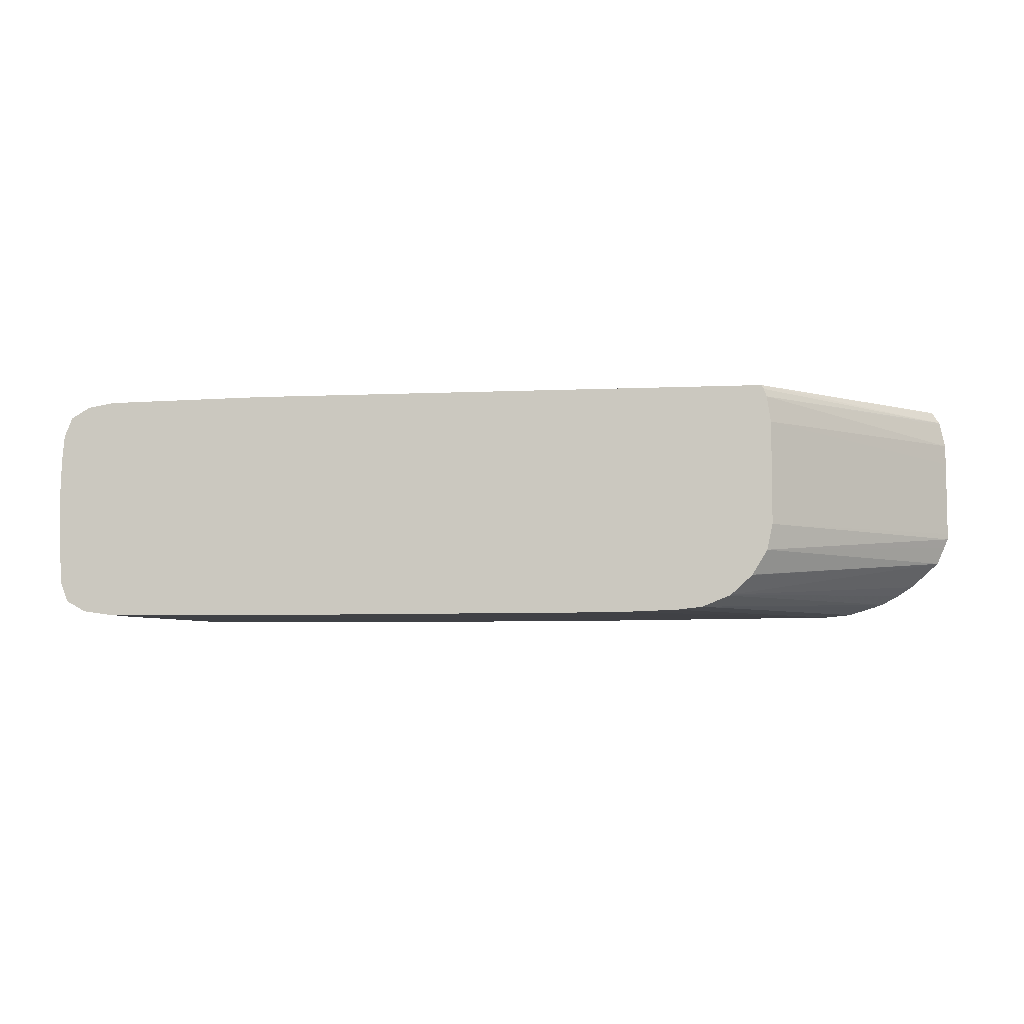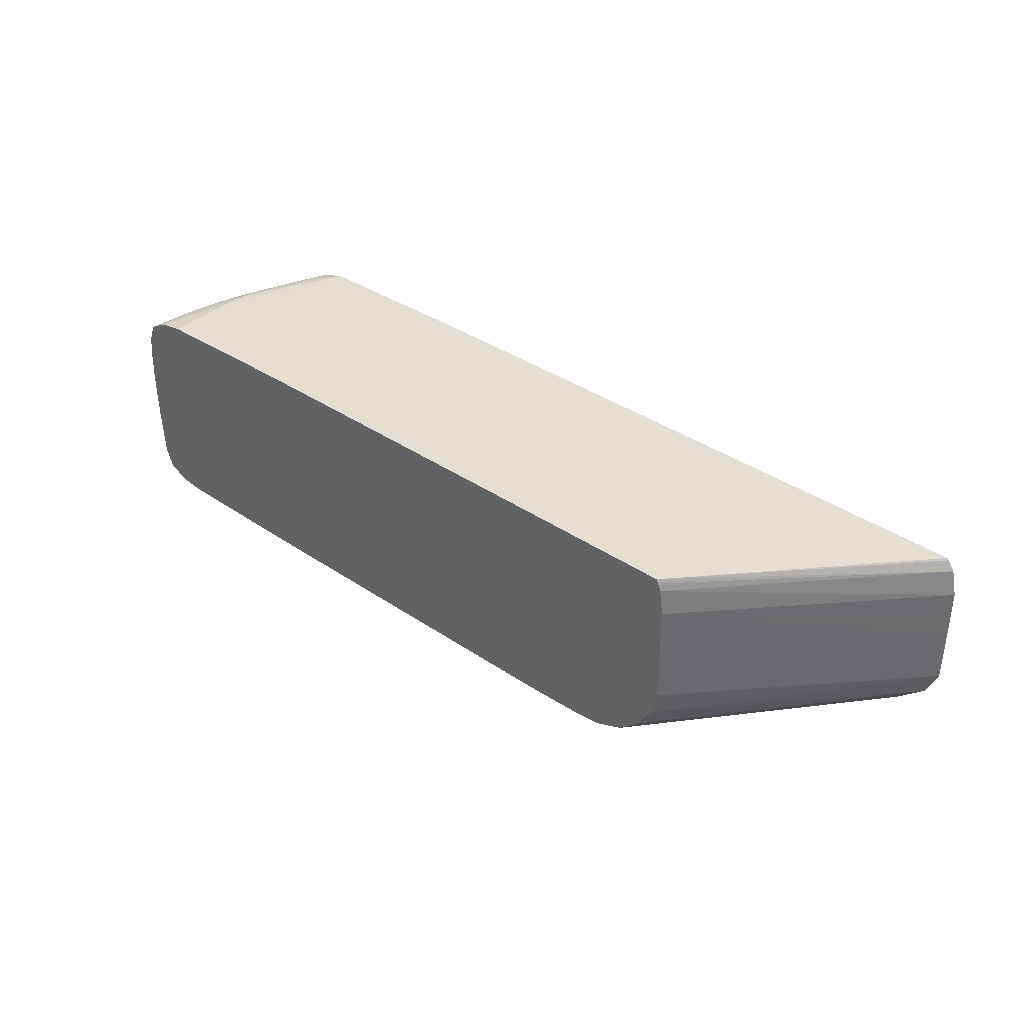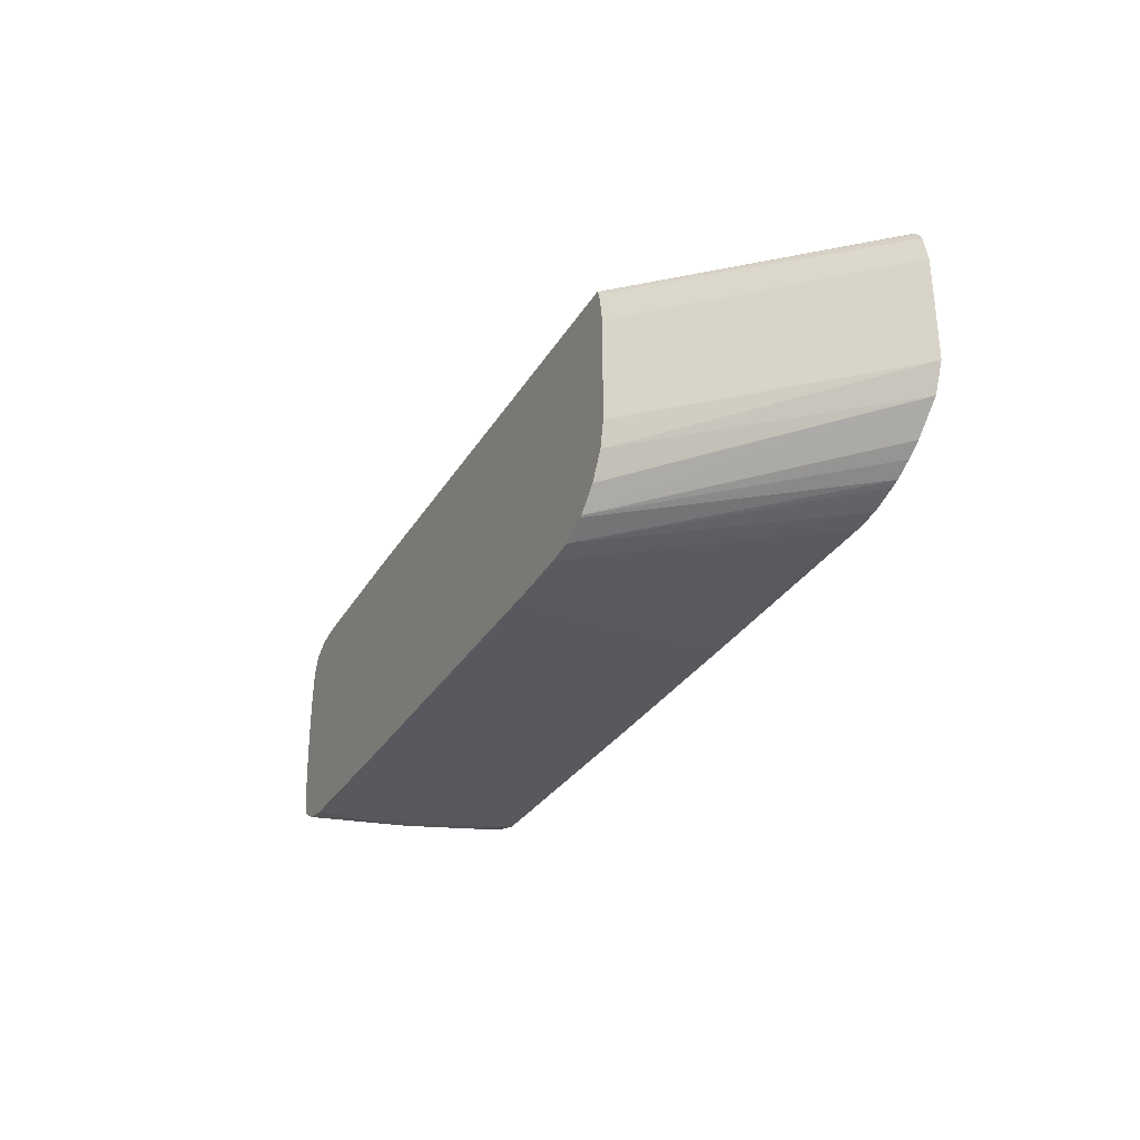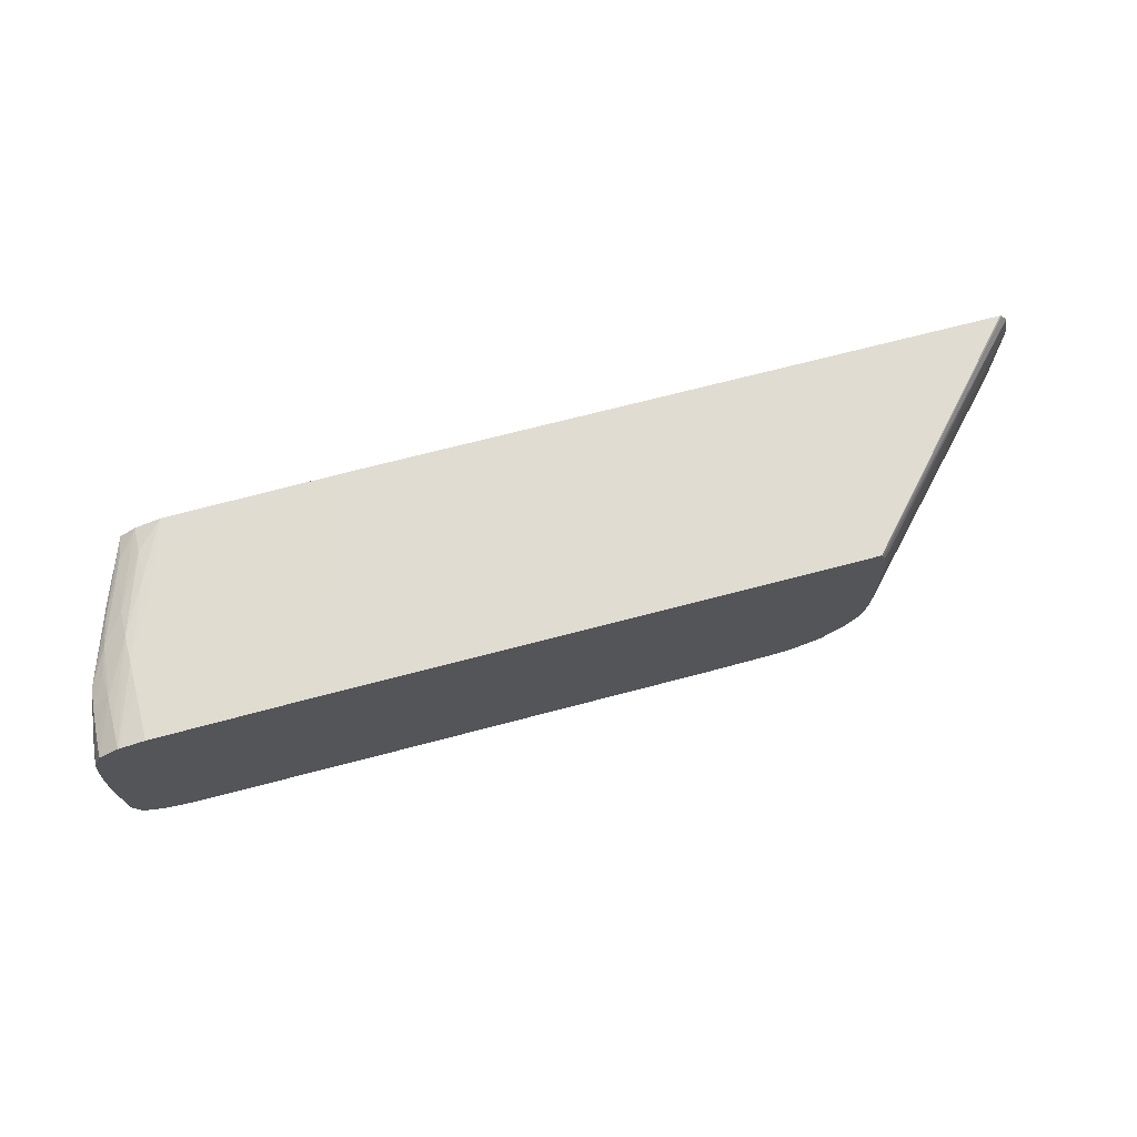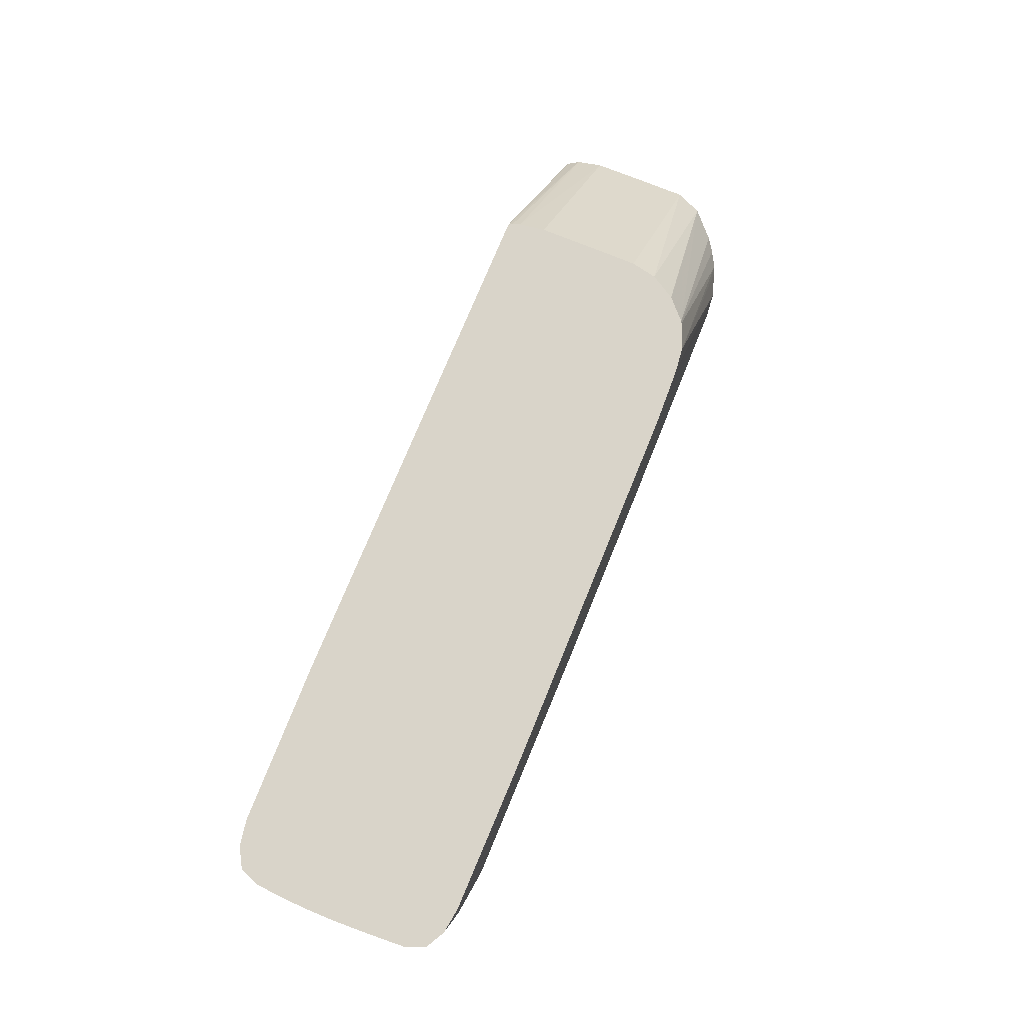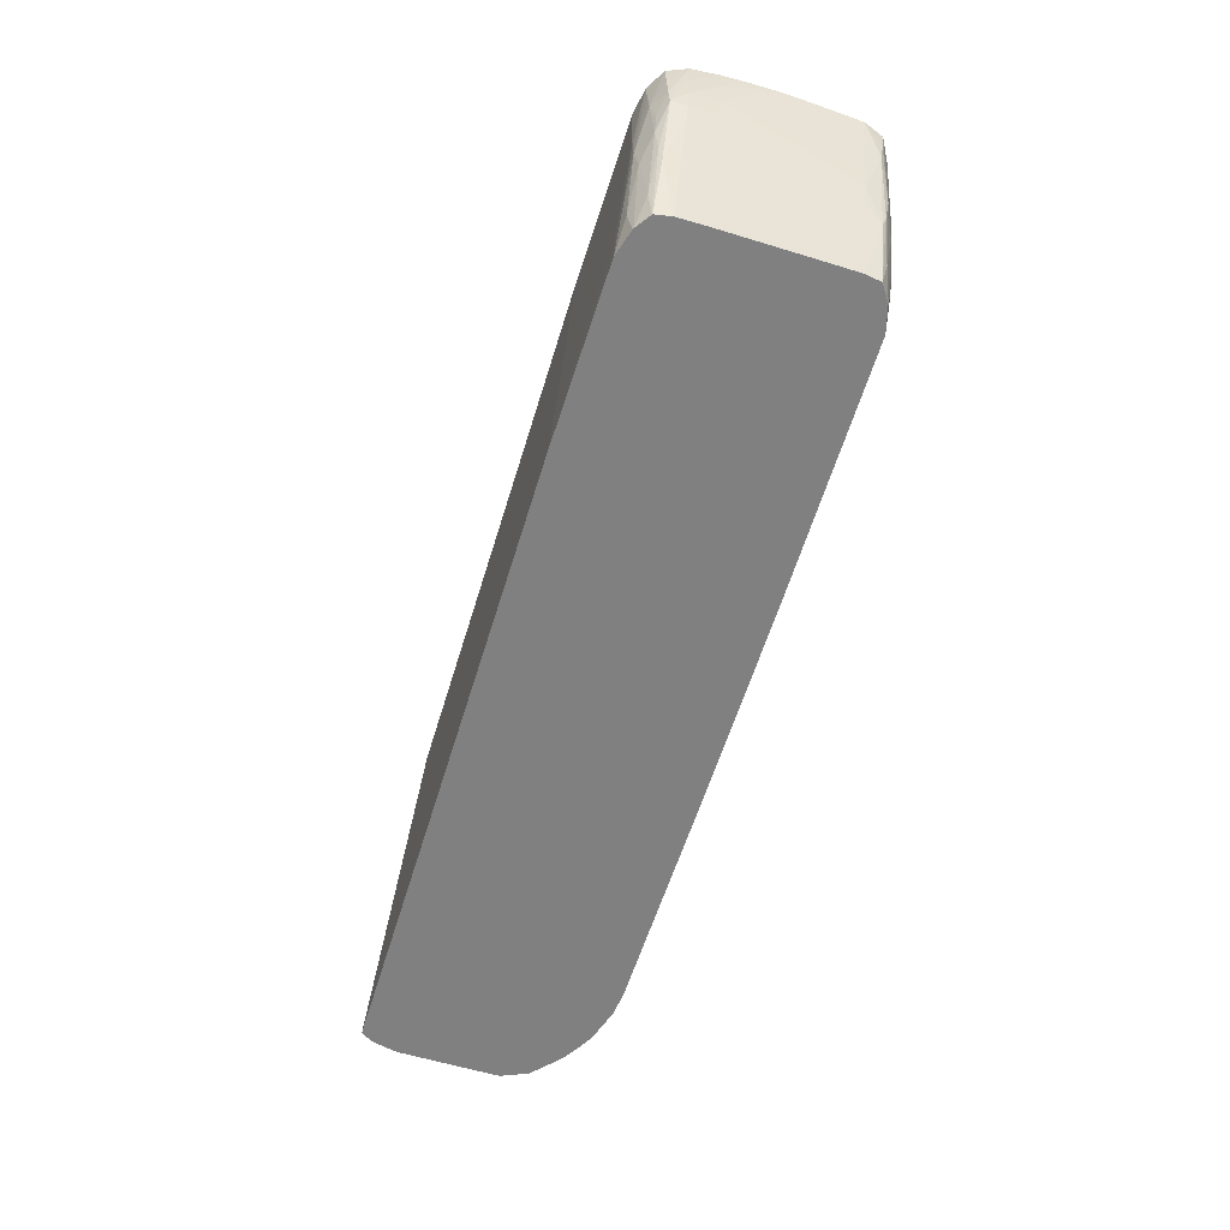
<metadata>
{"format":"obj","ext":"obj","renderer":"f3d","projection":"perspective","resolution":1024,"background":"white","views":[{"elev":-5.9,"azim":8.0,"up":"+Y"},{"elev":37.1,"azim":41.3,"up":"+Y"},{"elev":-30.2,"azim":64.3,"up":"+Y"},{"elev":69.2,"azim":-14.8,"up":"+Y"},{"elev":74.9,"azim":-67.7,"up":"+Z"},{"elev":-60.2,"azim":-107.0,"up":"+Z"}]}
</metadata>
<code>
v -0.01053 -0.05328 -0.01664
v -0.01045 -0.05335 -0.01664
v -0.0107 -0.05328 -0.01664
v -0.01782 -0.05328 -0.008583
v -0.0102 -0.05374 -0.01664
v -0.0356 -0.05328 -0.01664
v -0.01773 -0.05344 -0.008583
v -0.03823 -0.05328 -0.008583
v -0.01017 -0.05383 -0.01664
v -0.01762 -0.05374 -0.008583
v -0.0415 -0.05337 -0.01664
v -0.04251 -0.05338 -0.0156
v -0.03562 -0.05328 -0.0166
v -0.0378 -0.05328 -0.01052
v -0.04352 -0.05338 -0.01357
v -0.04453 -0.05339 -0.01054
v -0.04453 -0.05339 -0.008583
v -0.01001 -0.05457 -0.01664
v -0.01747 -0.05475 -0.008583
v -0.009969 -0.05475 -0.01664
v -0.04248 -0.05339 -0.01664
v -0.03645 -0.05328 -0.01459
v -0.0378 -0.05328 -0.01054
v -0.04352 -0.0534 -0.01458
v -0.04453 -0.05339 -0.01155
v -0.03747 -0.05328 -0.01157
v -0.04547 -0.05355 -0.008583
v -0.01747 -0.05577 -0.008583
v -0.009955 -0.05678 -0.01664
v -0.009962 -0.05555 -0.01664
v -0.04251 -0.05339 -0.01664
v -0.04251 -0.05339 -0.01661
v -0.04352 -0.05349 -0.0156
v -0.04453 -0.05343 -0.01256
v -0.04555 -0.05356 -0.008583
v -0.01746 -0.05779 -0.008583
v -0.01746 -0.05678 -0.008584
v -0.009951 -0.05857 -0.01664
v -0.04349 -0.05368 -0.01664
v -0.04352 -0.05369 -0.01661
v -0.04453 -0.05359 -0.01357
v -0.04537 -0.05386 -0.01256
v -0.04555 -0.05366 -0.01054
v -0.04555 -0.0536 -0.009524
v -0.04624 -0.05396 -0.008583
v -0.01747 -0.0588 -0.008583
v -0.009955 -0.0588 -0.01664
v -0.04352 -0.0537 -0.01664
v -0.04431 -0.05392 -0.0156
v -0.04519 -0.05402 -0.01357
v -0.04612 -0.05416 -0.01124
v -0.04561 -0.05386 -0.01156
v -0.04619 -0.05409 -0.01054
v -0.04624 -0.05403 -0.009524
v -0.04629 -0.05399 -0.008583
v -0.01768 -0.05981 -0.008583
v -0.01011 -0.05917 -0.01664
v -0.04411 -0.05411 -0.01664
v -0.04413 -0.05411 -0.01661
v -0.04508 -0.05417 -0.01419
v -0.04598 -0.05475 -0.01186
v -0.04616 -0.05475 -0.01135
v -0.04636 -0.05475 -0.01054
v -0.0465 -0.05475 -0.009524
v -0.0466 -0.05475 -0.008583
v -0.01827 -0.06079 -0.008583
v -0.01041 -0.05985 -0.01664
v -0.04412 -0.05412 -0.01664
v -0.04511 -0.05475 -0.01426
v -0.04424 -0.05475 -0.01664
v -0.04574 -0.05576 -0.01256
v -0.04598 -0.05576 -0.01186
v -0.04537 -0.05576 -0.01357
v -0.04615 -0.05576 -0.01136
v -0.04637 -0.05576 -0.01054
v -0.04656 -0.05576 -0.009524
v -0.04669 -0.05576 -0.008583
v -0.01829 -0.0608 -0.008583
v -0.01151 -0.06085 -0.01664
v -0.01911 -0.06155 -0.008583
v -0.04463 -0.05576 -0.0156
v -0.04425 -0.05576 -0.01664
v -0.04573 -0.05678 -0.01256
v -0.04572 -0.05779 -0.01256
v -0.04535 -0.05779 -0.01357
v -0.04567 -0.05981 -0.01256
v -0.04597 -0.05779 -0.01176
v -0.04613 -0.05678 -0.01132
v -0.04598 -0.05678 -0.01182
v -0.04533 -0.06082 -0.01357
v -0.04656 -0.05678 -0.009524
v -0.04596 -0.0588 -0.01167
v -0.04633 -0.05678 -0.01054
v -0.0467 -0.05887 -0.008583
v -0.04673 -0.05779 -0.008583
v -0.04672 -0.05678 -0.008583
v -0.0121 -0.06123 -0.01664
v -0.01919 -0.0616 -0.008583
v -0.04462 -0.05678 -0.0156
v -0.04425 -0.05582 -0.01664
v -0.04423 -0.05885 -0.01664
v -0.04509 -0.06082 -0.01423
v -0.04534 -0.05981 -0.01357
v -0.04422 -0.05981 -0.01664
v -0.04491 -0.06082 -0.01473
v -0.04564 -0.06082 -0.01256
v -0.04507 -0.0614 -0.01417
v -0.04596 -0.05985 -0.01148
v -0.04628 -0.05779 -0.01054
v -0.04665 -0.05981 -0.008583
v -0.04638 -0.06082 -0.009524
v -0.01278 -0.0616 -0.01664
v -0.02024 -0.06202 -0.008583
v -0.04421 -0.06085 -0.01664
v -0.04611 -0.06143 -0.01028
v -0.04589 -0.06082 -0.01155
v -0.04518 -0.06155 -0.01357
v -0.04412 -0.06147 -0.01664
v -0.04412 -0.06148 -0.01661
v -0.04615 -0.06082 -0.01045
v -0.04665 -0.05988 -0.008583
v -0.0466 -0.06082 -0.008583
v -0.01309 -0.0617 -0.01664
v -0.02126 -0.06214 -0.008583
v -0.01417 -0.06204 -0.01664
v -0.01417 -0.06204 -0.01661
v -0.04533 -0.0617 -0.01256
v -0.0462 -0.06153 -0.009524
v -0.04659 -0.06087 -0.008583
v -0.04431 -0.06167 -0.0156
v -0.04352 -0.06189 -0.01664
v -0.02132 -0.06214 -0.008583
v -0.01518 -0.06213 -0.01664
v -0.01518 -0.06213 -0.01661
v -0.04453 -0.06196 -0.01357
v -0.04453 -0.0621 -0.01256
v -0.04555 -0.06195 -0.009524
v -0.04631 -0.06162 -0.008583
v -0.04352 -0.0619 -0.01661
v -0.04251 -0.06217 -0.01664
v -0.02328 -0.06221 -0.008583
v -0.01619 -0.06214 -0.01664
v -0.02335 -0.06221 -0.008583
v -0.02429 -0.06222 -0.008583
v -0.04352 -0.06209 -0.0156
v -0.04352 -0.06214 -0.01458
v -0.04453 -0.06215 -0.01155
v -0.04555 -0.06204 -0.008583
v -0.04048 -0.06223 -0.008583
v -0.04157 -0.06221 -0.008583
v -0.04453 -0.06218 -0.008583
v -0.04453 -0.06217 -0.009524
v -0.04453 -0.06216 -0.01054
v -0.03239 -0.06222 -0.01664
v -0.0334 -0.06222 -0.01661
v -0.0334 -0.06223 -0.0156
v -0.03441 -0.06223 -0.01458
v -0.03846 -0.06224 -0.009524
v -0.03853 -0.06224 -0.008583
v -0.03947 -0.06224 -0.008583
v -0.02429 -0.06221 -0.01155
v -0.02429 -0.06221 -0.01664
v -0.02531 -0.06222 -0.008583
v -0.03138 -0.06222 -0.01664
v -0.03239 -0.06223 -0.0156
v -0.0334 -0.06223 -0.01458
v -0.03643 -0.06223 -0.01155
v -0.03745 -0.06224 -0.008583
v -0.03643 -0.06224 -0.01054
v -0.02736 -0.06222 -0.01664
v -0.02935 -0.06223 -0.008583
v -0.03239 -0.06223 -0.01155
v -0.03036 -0.06222 -0.01664
v -0.02935 -0.06222 -0.01664
v -0.02834 -0.06222 -0.01664
f 1 2 3
f 1 3 6
f 1 6 13
f 1 13 22
f 1 22 26
f 1 26 23
f 1 23 14
f 1 14 8
f 1 8 4
f 1 4 2
f 2 5 9
f 2 9 18
f 2 18 20
f 2 20 30
f 2 30 29
f 2 29 38
f 2 38 47
f 2 47 57
f 2 57 67
f 2 67 79
f 2 79 97
f 2 97 112
f 2 112 123
f 2 123 125
f 2 125 133
f 2 133 142
f 2 142 162
f 2 162 170
f 2 170 175
f 2 175 174
f 2 174 173
f 2 173 164
f 2 164 154
f 2 154 140
f 2 140 131
f 2 131 118
f 2 118 114
f 2 114 104
f 2 104 101
f 2 101 100
f 2 100 82
f 2 82 70
f 2 70 68
f 2 68 58
f 2 58 48
f 2 48 39
f 2 39 31
f 2 31 21
f 2 21 11
f 2 11 6
f 2 6 3
f 2 4 5
f 4 7 5
f 4 8 17
f 4 17 27
f 4 27 35
f 4 35 45
f 4 45 55
f 4 55 65
f 4 65 77
f 4 77 96
f 4 96 95
f 4 95 94
f 4 94 110
f 4 110 121
f 4 121 122
f 4 122 129
f 4 129 138
f 4 138 148
f 4 148 151
f 4 151 150
f 4 150 149
f 4 149 160
f 4 160 159
f 4 159 168
f 4 168 171
f 4 171 163
f 4 163 144
f 4 144 143
f 4 143 141
f 4 141 132
f 4 132 124
f 4 124 113
f 4 113 98
f 4 98 80
f 4 80 78
f 4 78 66
f 4 66 56
f 4 56 46
f 4 46 36
f 4 36 28
f 4 28 19
f 4 19 10
f 4 10 7
f 5 7 10
f 5 10 9
f 6 11 12
f 6 12 13
f 8 14 15
f 8 15 16
f 8 16 17
f 9 10 18
f 10 19 20
f 10 20 18
f 11 21 12
f 12 21 15
f 12 15 22
f 12 22 13
f 14 23 15
f 15 21 24
f 15 24 25
f 15 25 16
f 15 23 26
f 15 26 22
f 16 25 27
f 16 27 17
f 19 28 29
f 19 29 30
f 19 30 20
f 21 31 32
f 21 32 24
f 24 32 31
f 24 31 33
f 24 33 34
f 24 34 25
f 25 34 35
f 25 35 27
f 28 36 37
f 28 37 29
f 29 37 38
f 31 39 33
f 33 39 40
f 33 40 41
f 33 41 34
f 34 41 42
f 34 42 43
f 34 43 44
f 34 44 35
f 35 44 45
f 36 38 37
f 36 46 38
f 38 46 47
f 39 48 40
f 40 48 41
f 41 48 49
f 41 49 42
f 42 50 51
f 42 51 52
f 42 52 43
f 42 49 50
f 43 52 53
f 43 53 54
f 43 54 55
f 43 55 44
f 44 55 45
f 46 56 47
f 47 56 57
f 48 58 49
f 49 58 59
f 49 59 50
f 50 60 51
f 50 59 60
f 51 61 62
f 51 62 63
f 51 63 64
f 51 64 53
f 51 53 52
f 51 60 61
f 53 64 65
f 53 65 54
f 54 65 55
f 56 66 67
f 56 67 57
f 58 68 59
f 59 68 60
f 60 69 61
f 60 68 70
f 60 70 69
f 61 71 72
f 61 72 62
f 61 69 73
f 61 73 71
f 62 72 74
f 62 74 75
f 62 75 63
f 63 75 76
f 63 76 64
f 64 76 77
f 64 77 65
f 66 78 67
f 67 78 80
f 67 80 79
f 69 81 73
f 69 70 81
f 70 82 81
f 71 83 72
f 71 73 85
f 71 85 83
f 72 83 84
f 72 84 74
f 73 81 99
f 73 99 85
f 74 86 87
f 74 87 88
f 74 88 75
f 74 84 89
f 74 89 90
f 74 90 86
f 75 91 76
f 75 88 87
f 75 87 92
f 75 92 93
f 75 93 94
f 75 94 95
f 75 95 91
f 76 95 96
f 76 96 77
f 76 91 95
f 79 80 97
f 80 98 97
f 81 82 100
f 81 100 101
f 81 101 99
f 83 85 102
f 83 102 103
f 83 103 90
f 83 90 84
f 84 90 89
f 85 99 104
f 85 104 105
f 85 105 102
f 86 90 106
f 86 106 87
f 87 106 92
f 90 103 102
f 90 102 107
f 90 107 106
f 92 108 93
f 92 106 108
f 93 108 109
f 93 109 94
f 94 109 108
f 94 108 111
f 94 111 110
f 97 98 112
f 98 113 112
f 99 101 104
f 102 105 107
f 104 114 105
f 105 114 107
f 106 107 115
f 106 115 116
f 106 116 108
f 107 117 115
f 107 114 118
f 107 118 119
f 107 119 117
f 108 116 120
f 108 120 111
f 110 111 121
f 111 122 121
f 111 120 115
f 111 115 122
f 112 113 123
f 113 124 125
f 113 125 126
f 113 126 123
f 115 117 127
f 115 127 128
f 115 128 129
f 115 129 122
f 115 120 116
f 117 119 130
f 117 130 127
f 118 131 119
f 119 131 130
f 123 126 125
f 124 132 133
f 124 133 134
f 124 134 125
f 125 134 133
f 127 130 135
f 127 135 136
f 127 136 137
f 127 137 138
f 127 138 128
f 128 138 129
f 130 131 135
f 131 139 135
f 131 140 139
f 132 141 133
f 133 141 143
f 133 143 144
f 133 144 142
f 135 139 145
f 135 145 136
f 136 145 146
f 136 146 147
f 136 147 148
f 136 148 137
f 137 148 138
f 139 140 145
f 140 149 150
f 140 150 151
f 140 151 152
f 140 152 153
f 140 153 147
f 140 147 146
f 140 146 145
f 140 154 155
f 140 155 156
f 140 156 157
f 140 157 158
f 140 158 159
f 140 159 160
f 140 160 149
f 142 144 161
f 142 161 162
f 144 163 161
f 147 153 148
f 148 153 152
f 148 152 151
f 154 164 165
f 154 165 166
f 154 166 159
f 154 159 156
f 154 156 155
f 156 159 167
f 156 167 158
f 156 158 157
f 158 167 159
f 159 166 169
f 159 169 168
f 161 170 162
f 161 163 171
f 161 171 168
f 161 168 172
f 161 172 170
f 164 173 165
f 165 168 166
f 165 173 174
f 165 174 175
f 165 175 170
f 165 170 168
f 166 168 169
f 168 170 172

</code>
